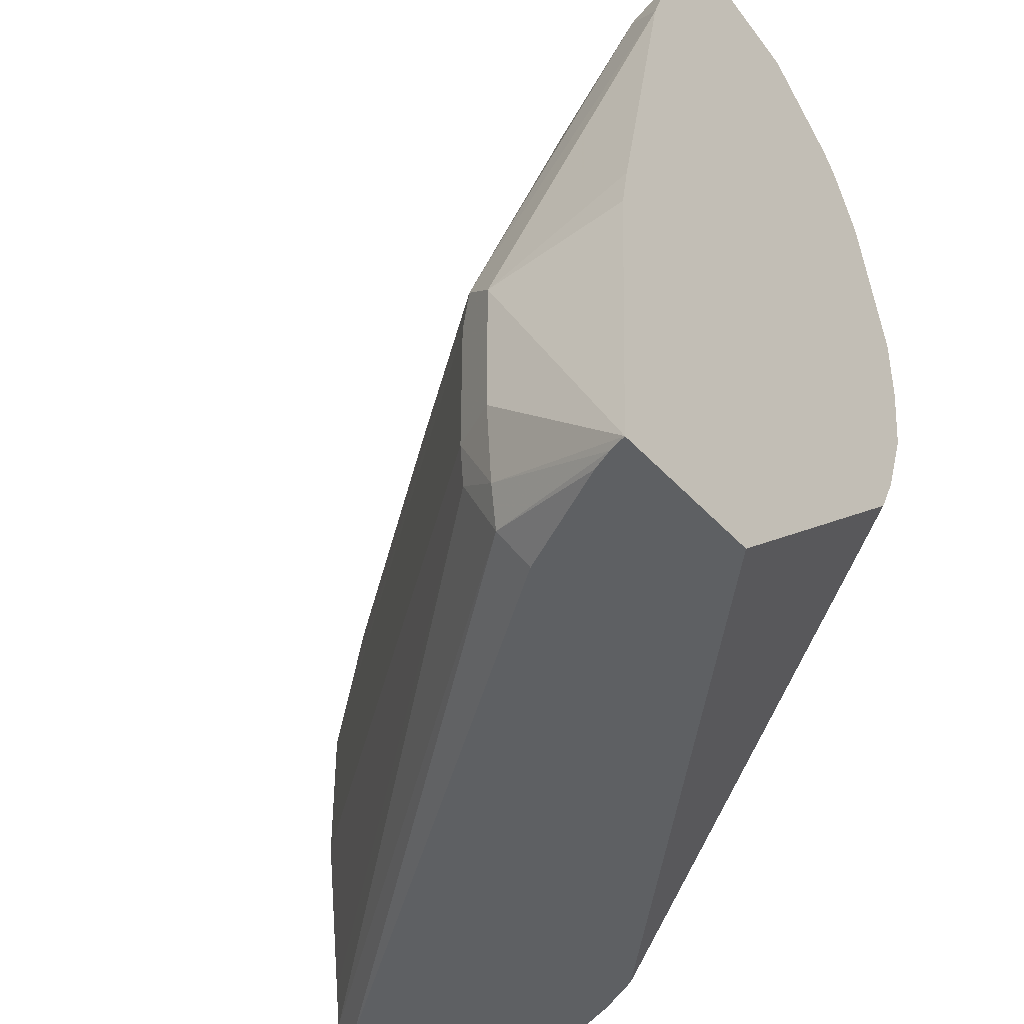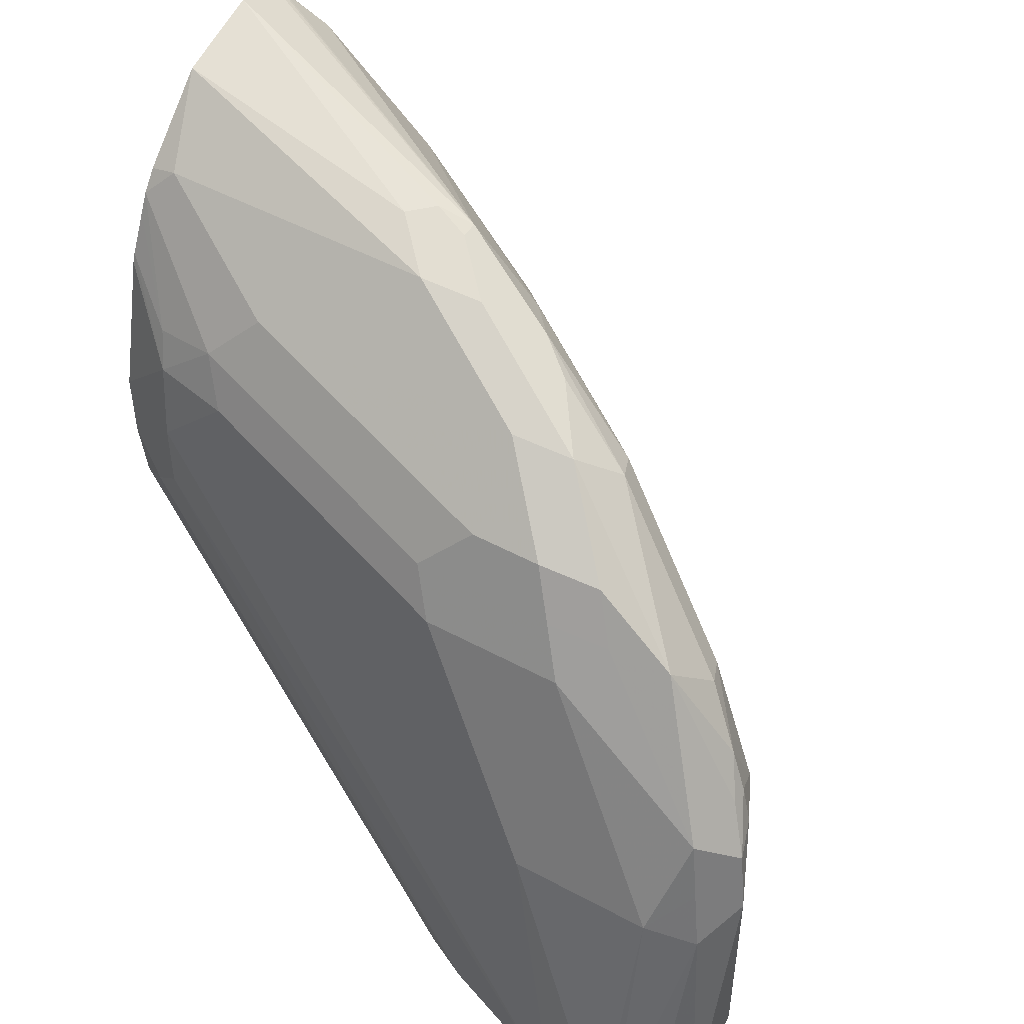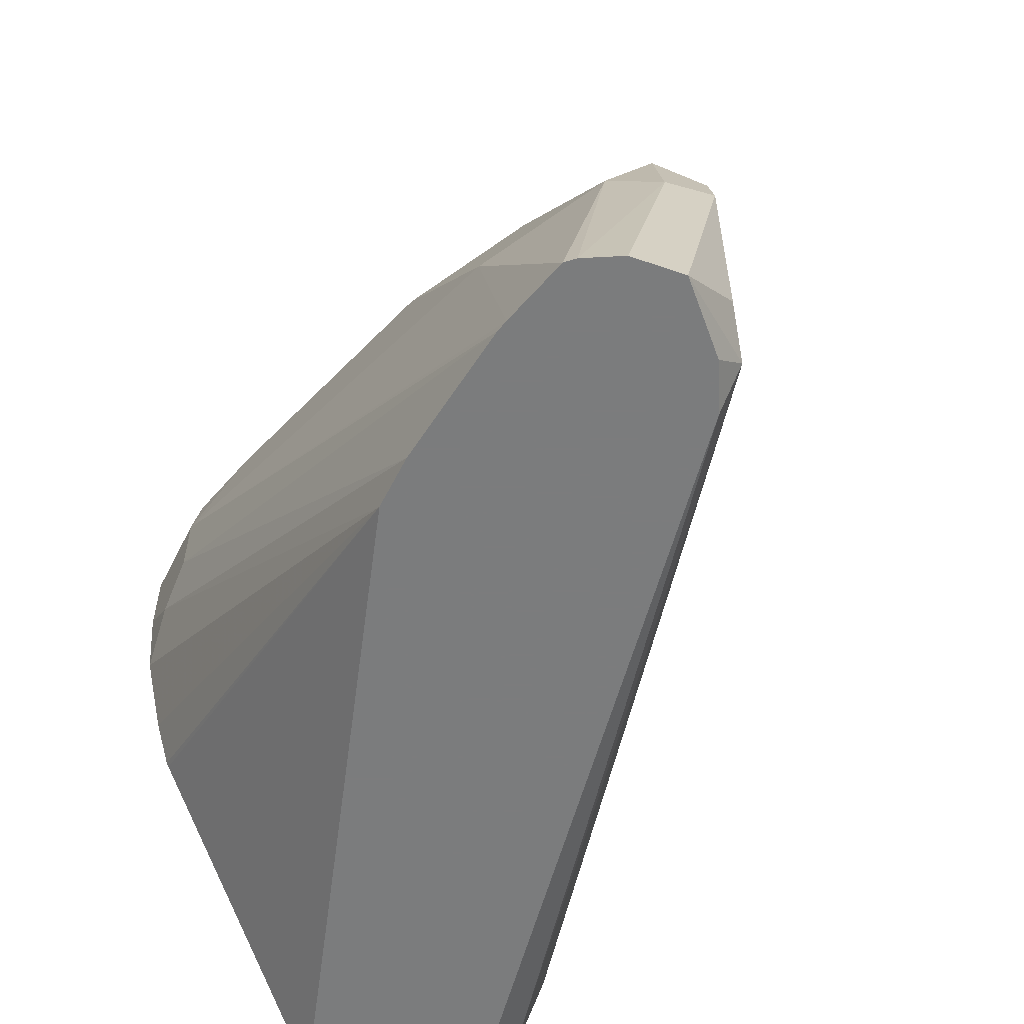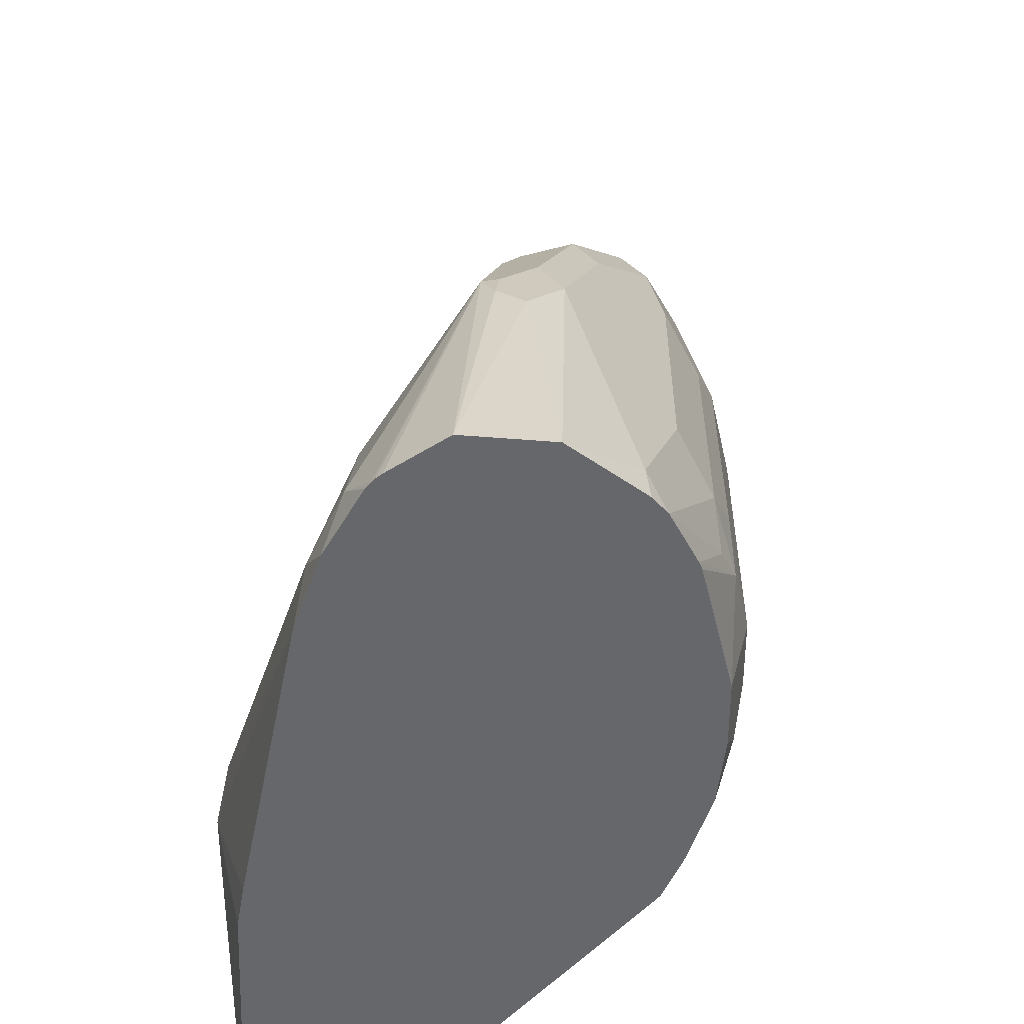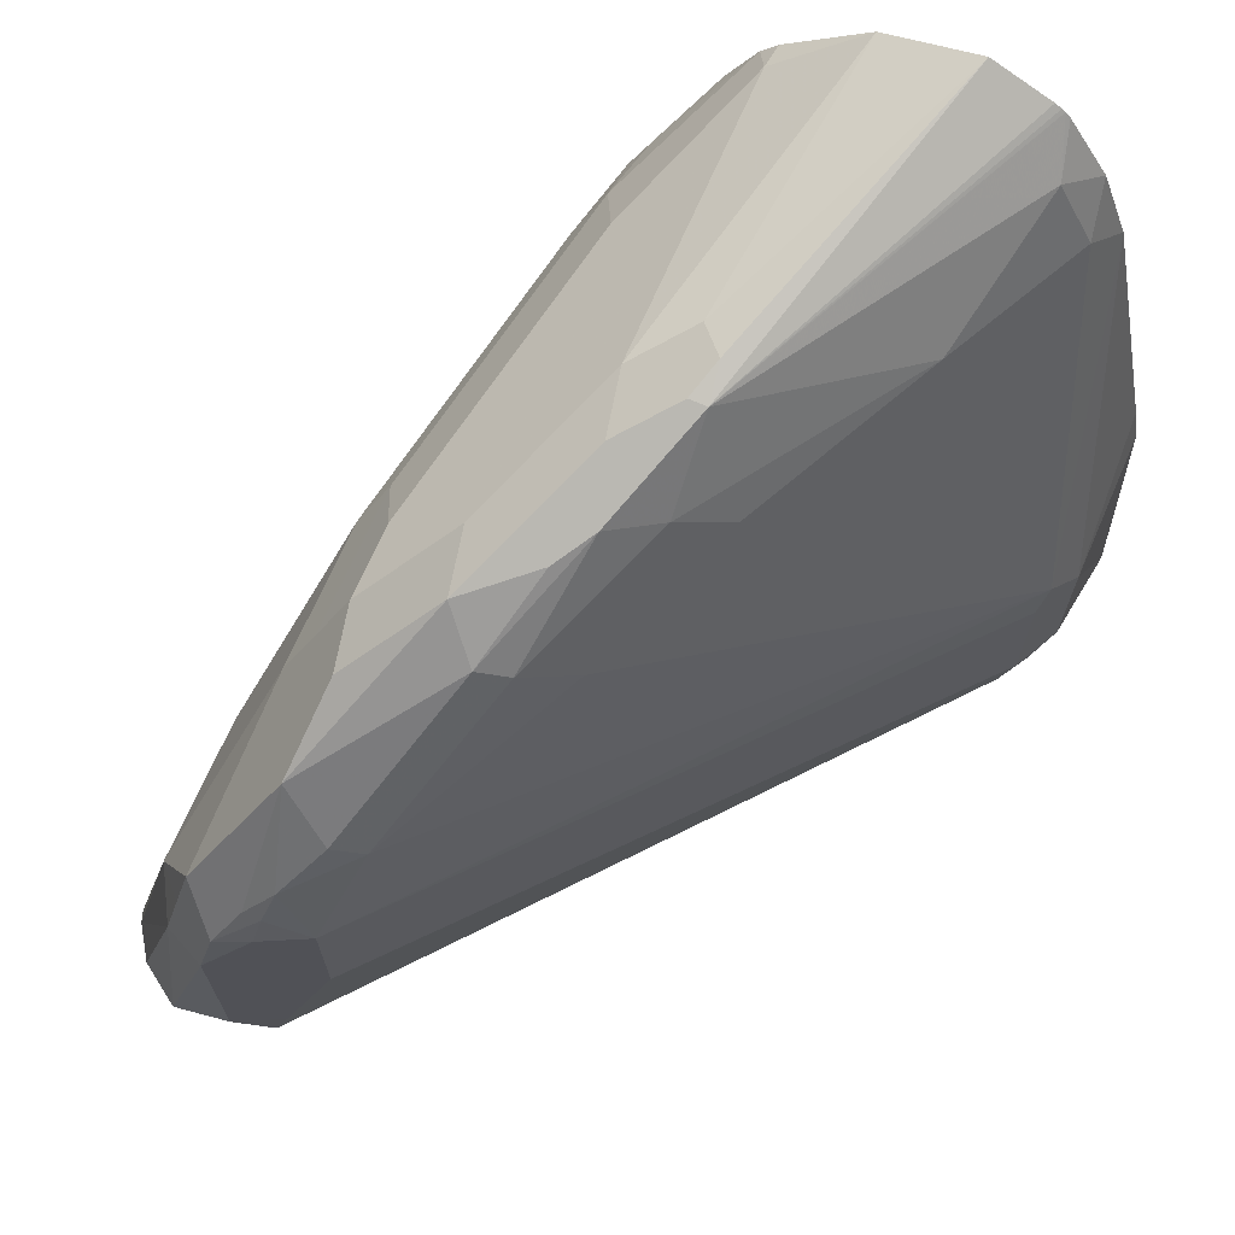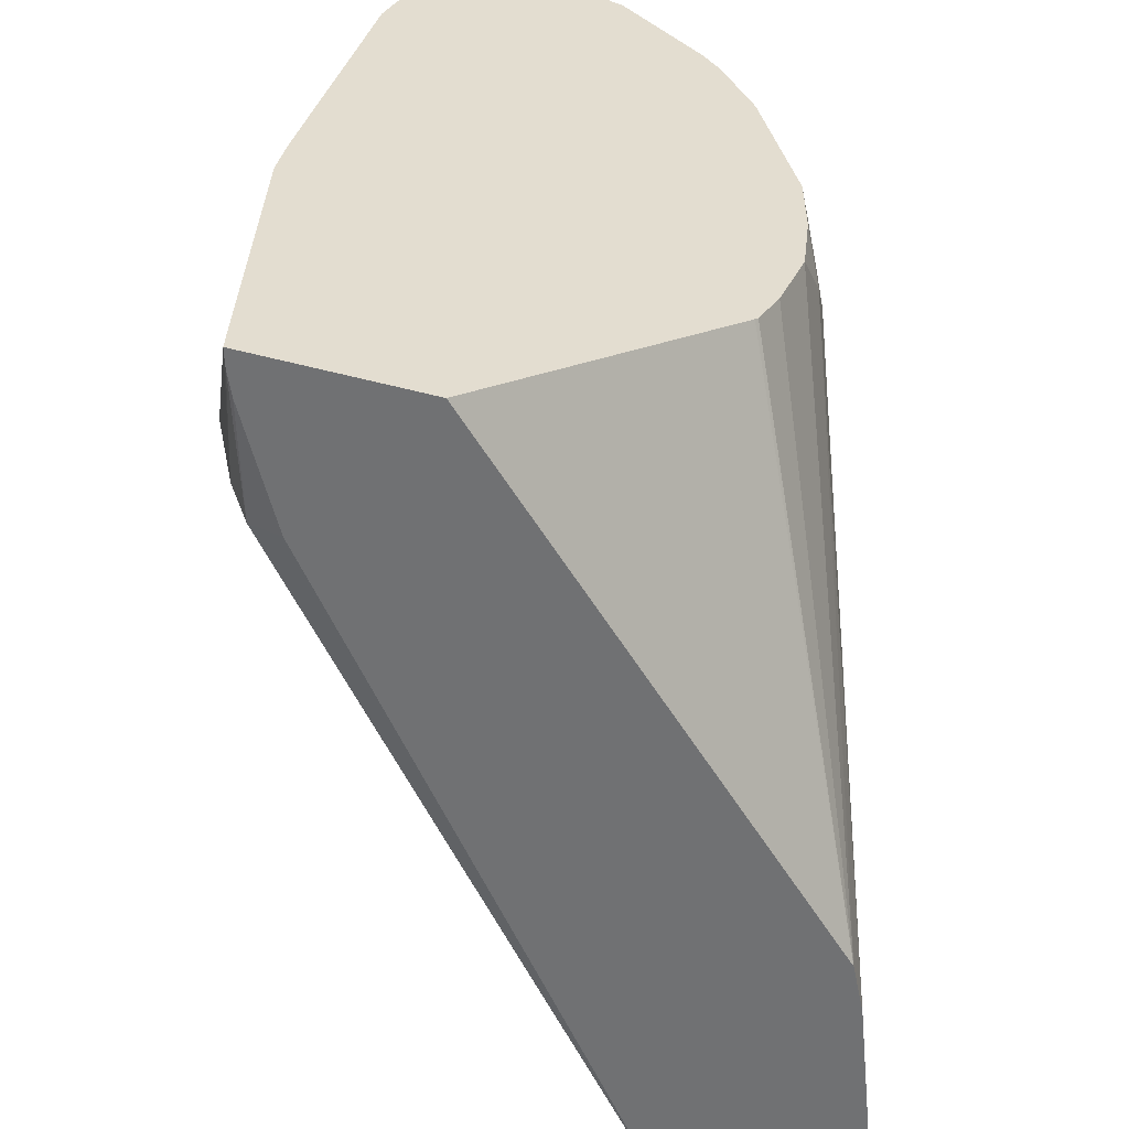
<metadata>
{"format":"obj","ext":"obj","renderer":"f3d","projection":"perspective","resolution":1024,"background":"white","views":[{"elev":-42.7,"azim":-51.8,"up":"+Y"},{"elev":49.4,"azim":120.9,"up":"+Y"},{"elev":-58.7,"azim":126.7,"up":"+Y"},{"elev":38.3,"azim":-12.9,"up":"+Y"},{"elev":69.4,"azim":-156.5,"up":"+Y"},{"elev":-55.1,"azim":-15.1,"up":"+Y"}]}
</metadata>
<code>
v 0.04531 0.4977 0.2409
v 0.048 0.528 0.208
v 0.05201 0.512 0.206
v 0.04657 0.4977 0.2368
v 0.08235 0.4977 0.2409
v 0.048 0.5626 0.2409
v 0.048 0.56 0.208
v 0.05334 0.528 0.1973
v 0.056 0.52 0.196
v 0.056 0.504 0.204
v 0.0487 0.4977 0.2319
v 0.1866 0.4977 0.1387
v 0.1381 0.5489 0.2409
v 0.04976 0.5727 0.2409
v 0.05334 0.56 0.1973
v 0.06365 0.6399 0.2409
v 0.05201 0.568 0.2
v 0.1547 0.544 0.07467
v 0.1653 0.512 0.06933
v 0.168 0.504 0.068
v 0.1649 0.4977 0.07581
v 0.06225 0.4977 0.2071
v 0.1872 0.4977 0.1375
v 0.156 0.584 0.232
v 0.1496 0.576 0.2409
v 0.1435 0.559 0.2409
v 0.1388 0.5496 0.2409
v 0.1547 0.576 0.07467
v 0.06976 0.6569 0.2409
v 0.068 0.648 0.232
v 0.084 0.648 0.2
v 0.106 0.6399 0.16
v 0.122 0.624 0.128
v 0.148 0.6 0.088
v 0.176 0.512 0.064
v 0.1653 0.576 0.06933
v 0.1916 0.4977 0.06436
v 0.1742 0.4977 0.06957
v 0.192 0.4977 0.128
v 0.16 0.592 0.224
v 0.1547 0.592 0.2347
v 0.1515 0.592 0.2409
v 0.162 0.592 0.076
v 0.164 0.584 0.072
v 0.07858 0.671 0.2409
v 0.076 0.6639 0.232
v 0.116 0.6639 0.168
v 0.116 0.648 0.152
v 0.132 0.632 0.12
v 0.1547 0.6026 0.08533
v 0.176 0.56 0.064
v 0.1733 0.5733 0.06666
v 0.2012 0.4977 0.07075
v 0.1866 0.5546 0.06933
v 0.2031 0.4977 0.09845
v 0.16 0.608 0.224
v 0.1547 0.608 0.2347
v 0.1515 0.608 0.2409
v 0.168 0.584 0.072
v 0.1653 0.6133 0.09067
v 0.07969 0.6723 0.2409
v 0.1307 0.6586 0.1573
v 0.132 0.648 0.136
v 0.126 0.6519 0.144
v 0.08048 0.6729 0.2409
v 0.08191 0.6739 0.2409
v 0.09505 0.6804 0.2409
v 0.1173 0.6666 0.176
v 0.12 0.6639 0.168
v 0.1387 0.6346 0.1173
v 0.184 0.568 0.072
v 0.1813 0.5813 0.07467
v 0.2062 0.4977 0.07825
v 0.192 0.56 0.08
v 0.2038 0.4977 0.09592
v 0.16 0.624 0.208
v 0.156 0.624 0.226
v 0.192 0.56 0.112
v 0.1438 0.6399 0.2409
v 0.1467 0.6426 0.1253
v 0.1627 0.6266 0.1093
v 0.168 0.616 0.104
v 0.1333 0.6613 0.1707
v 0.1111 0.6764 0.2409
v 0.1227 0.6666 0.1813
v 0.176 0.608 0.112
v 0.2071 0.4977 0.08088
v 0.176 0.608 0.144
v 0.1706 0.6186 0.1493
v 0.1547 0.6346 0.2133
v 0.152 0.632 0.228
v 0.143 0.6419 0.2409
v 0.1493 0.6453 0.1387
v 0.1653 0.6293 0.1227
v 0.1706 0.6186 0.1173
v 0.1154 0.6753 0.2409
v 0.1333 0.6613 0.2347
v 0.1653 0.6293 0.1387
v 0.1493 0.6453 0.2026
v 0.1365 0.655 0.2409
v 0.1387 0.6506 0.2409
v 0.1329 0.6595 0.2409
f 53 54 73
f 52 59 72
f 51 71 54
f 47 69 62
f 51 52 72
f 49 64 70
f 48 64 49
f 54 74 73
f 51 72 71
f 50 70 60
f 56 78 76
f 56 76 77
f 56 77 57
f 56 75 78
f 57 77 58
f 58 77 79
f 59 60 72
f 60 70 80
f 60 80 81
f 47 68 69
f 60 81 82
f 55 75 56
f 47 67 68
f 41 58 42
f 47 65 66
f 60 82 72
f 35 51 37
f 36 52 51
f 36 44 52
f 37 51 54
f 37 54 53
f 39 55 40
f 40 56 57
f 40 57 41
f 40 55 56
f 41 57 58
f 43 59 52
f 43 52 44
f 43 50 60
f 43 60 59
f 45 61 46
f 46 61 47
f 47 62 63
f 47 63 64
f 47 64 48
f 47 61 65
f 47 66 67
f 62 80 63
f 83 85 96
f 62 68 83
f 82 95 86
f 83 96 97
f 83 97 99
f 83 99 93
f 84 96 85
f 86 95 89
f 86 89 88
f 89 95 94
f 89 94 98
f 89 98 99
f 89 99 90
f 90 99 100
f 90 100 91
f 91 100 101
f 91 101 92
f 93 99 98
f 93 98 94
f 96 102 97
f 97 102 100
f 97 100 99
f 34 70 50
f 81 95 82
f 81 94 95
f 80 94 81
f 80 93 94
f 62 83 93
f 62 93 80
f 63 80 70
f 63 70 64
f 67 84 85
f 67 85 68
f 68 85 83
f 71 72 74
f 72 82 86
f 72 86 74
f 62 69 68
f 73 74 87
f 74 86 88
f 74 88 78
f 75 87 78
f 76 88 89
f 76 89 90
f 76 90 77
f 76 78 88
f 77 90 91
f 77 91 92
f 77 92 79
f 74 78 87
f 34 49 70
f 54 71 74
f 33 49 34
f 1 102 96
f 1 96 84
f 1 84 67
f 1 67 66
f 1 66 65
f 1 65 61
f 1 61 45
f 1 45 29
f 1 29 16
f 1 16 14
f 1 14 6
f 1 6 7
f 1 7 2
f 2 8 3
f 2 7 15
f 2 15 8
f 3 8 9
f 3 9 10
f 3 10 4
f 4 10 11
f 5 12 13
f 1 100 102
f 1 101 100
f 1 79 92
f 1 58 79
f 1 2 3
f 1 3 4
f 1 4 11
f 1 11 22
f 1 22 21
f 1 21 38
f 1 38 37
f 1 37 53
f 1 53 73
f 1 73 87
f 6 14 7
f 1 87 75
f 1 55 39
f 1 39 23
f 1 23 12
f 1 12 5
f 1 5 13
f 1 13 27
f 1 27 26
f 1 26 25
f 1 25 42
f 1 42 58
f 1 75 55
f 7 14 16
f 1 92 101
f 7 17 15
f 19 35 20
f 19 36 51
f 19 51 35
f 20 35 37
f 20 37 38
f 20 38 21
f 23 39 24
f 24 40 41
f 24 41 42
f 24 39 40
f 18 36 19
f 28 34 43
f 28 44 36
f 29 45 46
f 29 46 30
f 30 46 31
f 31 46 47
f 31 47 48
f 31 48 32
f 32 49 33
f 32 48 49
f 7 16 17
f 28 43 44
f 18 28 36
f 24 42 25
f 17 34 28
f 8 28 18
f 8 18 9
f 9 18 19
f 9 19 20
f 9 20 10
f 10 20 21
f 10 21 22
f 10 22 11
f 12 23 24
f 12 24 25
f 34 50 43
f 8 15 28
f 12 26 27
f 12 27 13
f 15 17 28
f 16 29 30
f 16 30 17
f 17 30 31
f 17 31 32
f 17 32 33
f 17 33 34
f 12 25 26

</code>
